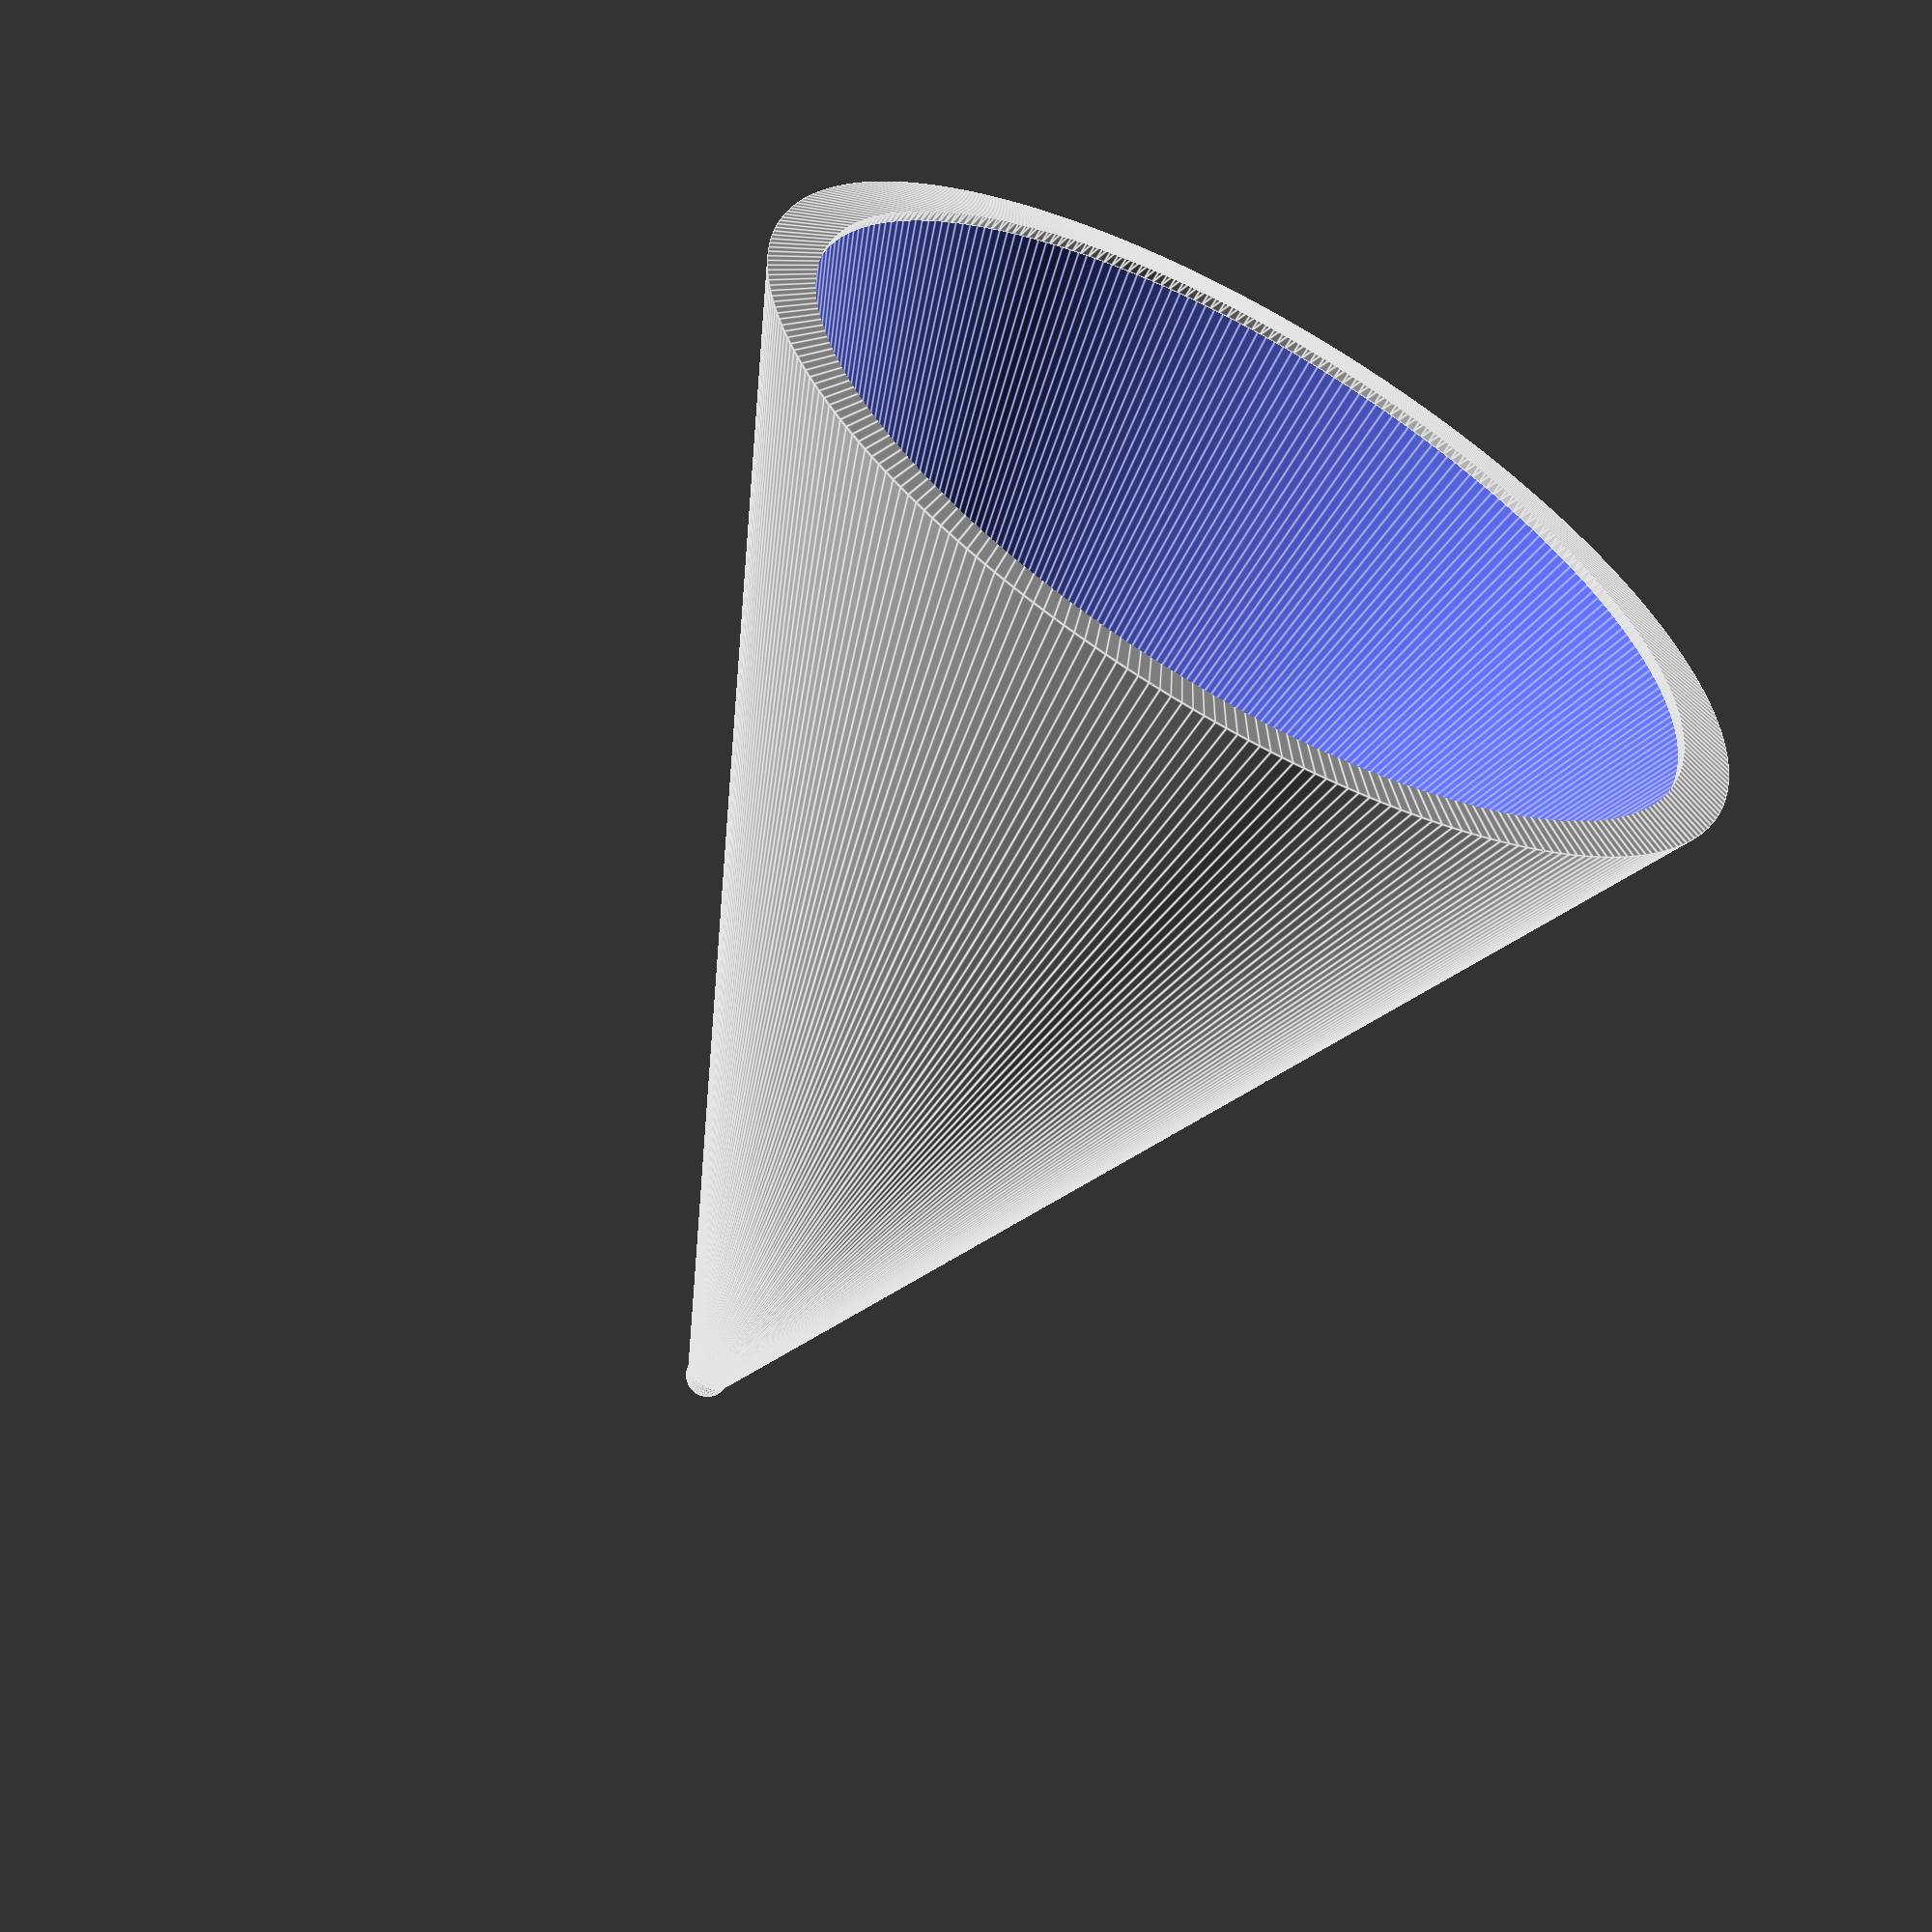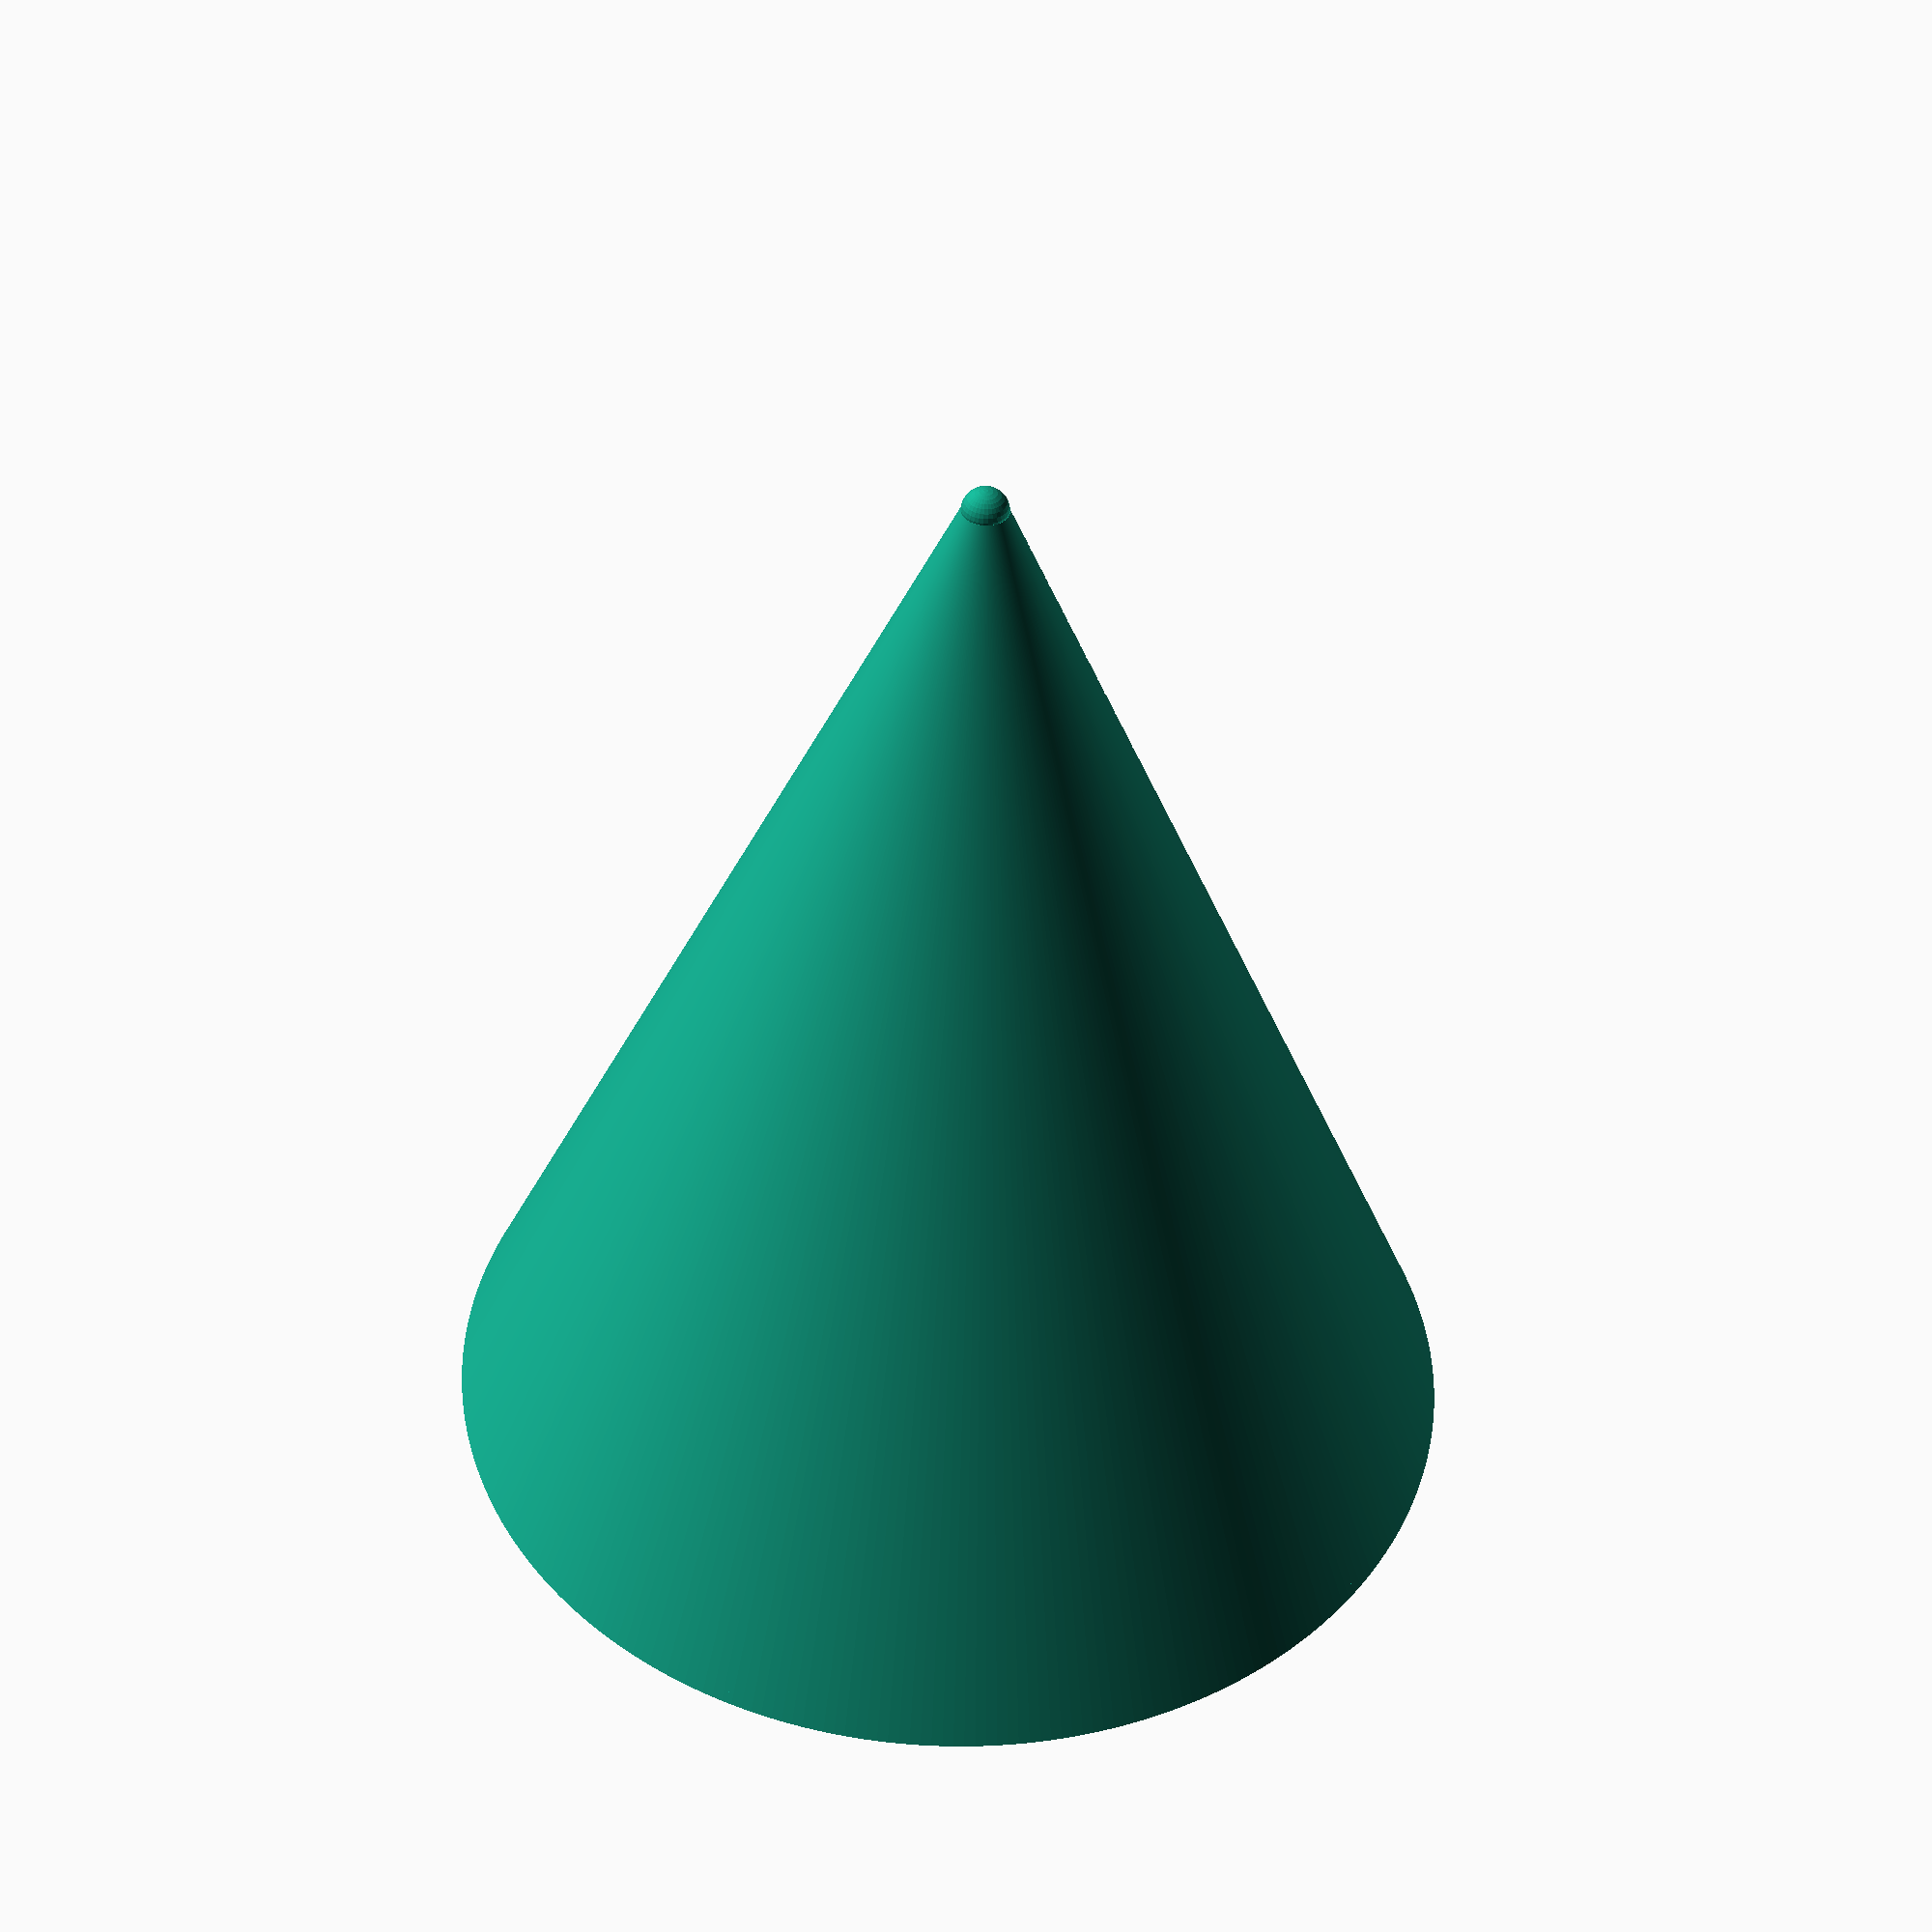
<openscad>
// file pyramid.scad
// creates a pyramid with either external (wall = 0) or internal (wall > 0) volume equal to v
// (c) 2016-2020 Rich Cameron
// released under a Creative Commons CC-BY 4.0 International License

// enter these three variables:

v = 25000; // volume in cubic mm (cc * 1000)
h = 50; // height in mm
n = 300; // number of sides (not including the base)

offset = [0, 0]; // for an oblique prism, this is the x-y shift of the top relative to the bottom

ball = 0; // radius of a ball on top - if less than wall thickness, will slightly round off top 
wall = 1; // set to zero to generate a solid
basewall = 2.2;

lid = false; //make true to print lids (only for hollow version) 
lip = .25;
tol = .2;

// STL files don't have curves, so a cone must be approximated by using a large number for n. Depending on size, you'll want to find a value for area that results in a side length (check the console output) around 0.2-0.5mm. Sides shorter than this will not look smoother noticeably smoother once printed.

// the rest is calculated...

a = v / h * 3; // base-sectional area
s = 2 * sqrt(a * tan(180 / n) / n);
apothem = (2 * a / n / s);
r = apothem / cos(180 / n);

$fs = .2;
$fa = 2;

difference() {
	union() {
		hull() for(i = [0, 1]) translate((1 - i) * [offset[0], offset[1], h]) cylinder(r = i * r + .00001 + wall / cos(180 / n), h = .00001, $fn = n);
		translate([offset[0], offset[1], h]) sphere(max(ball, wall));
	}
	if(wall) difference() {
		hull() for(i = [0, 1]) {
			translate((1 - i * 2) * [offset[0], offset[1], h]) cylinder(r = i * r * 2 + .00001, h = .00001, $fn = n);
		}
		linear_extrude(1, center = true, convexity = 5) difference() {
			circle(r + wall / cos(180 / n), $fn = n);
			circle(r + (wall - basewall) / cos(180 / n), $fn = n);
		}
	} 
}

if(wall && lid) translate([(r + wall) * 2 + lip + 5, 0, 0]) union() {
	cylinder(r = r + (wall + lip) / cos(180 / n), h = wall, $fn = n);
	intersection() {
		translate([0, 0, wall]) hull() for(i = [0, 1]) translate((1 - i) * [offset[0], offset[1], h]) cylinder(r = i * r + .00001, h = .00001, $fn = n);
		linear_extrude(wall * 3, convexity = 5) difference() {
			circle(r + (wall - basewall - tol) / cos(180 / n), $fn = n);
			circle(r + (wall - basewall - tol - wall) / cos(180 / n), $fn = n);
		}
	}
}

echo(str("base-sectional area: ", a)); // base-sectional area
echo(str("side: ", s)); // side
echo(str("radius: ", r)); // radius
if((n % 2)) echo(str("radius + apothem: ", r + apothem)); // radius + apothem (only calculated for an odd number of sides)
echo(str("apothem: ", apothem)); // apothem
echo(str("circumscribed circle area: ", PI * pow(r, 2))); // circumscribed circle area
echo(str("inscribed circle area: ", PI * pow(apothem, 2))); // inscribed circle area
echo(str("polygon area: ", .5 * n * s * r * cos(180 / n))); // polygon area
</openscad>
<views>
elev=239.7 azim=19.5 roll=28.6 proj=p view=edges
elev=227.7 azim=286.2 roll=181.8 proj=p view=wireframe
</views>
